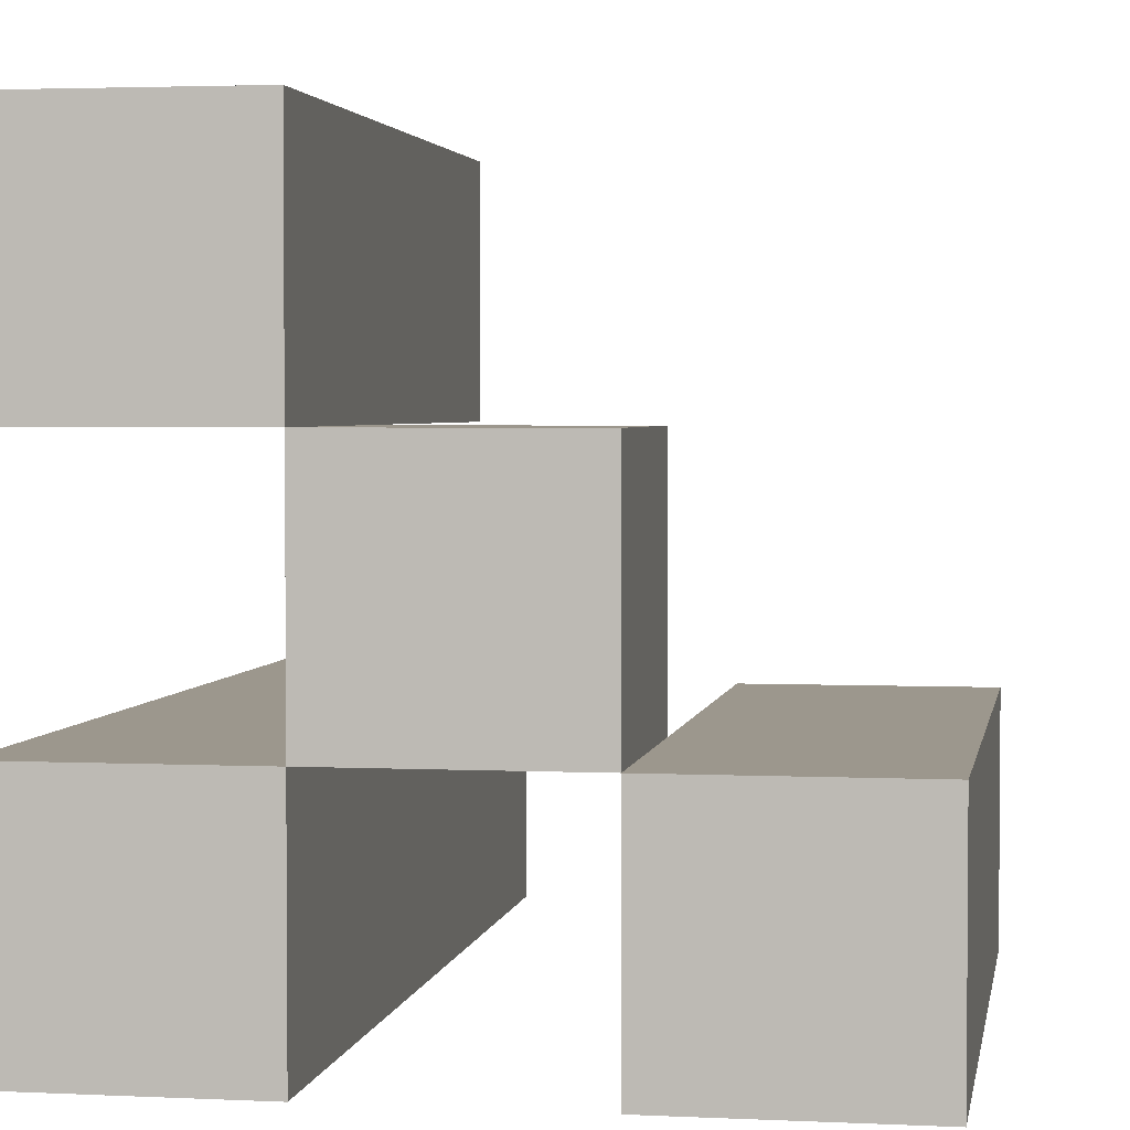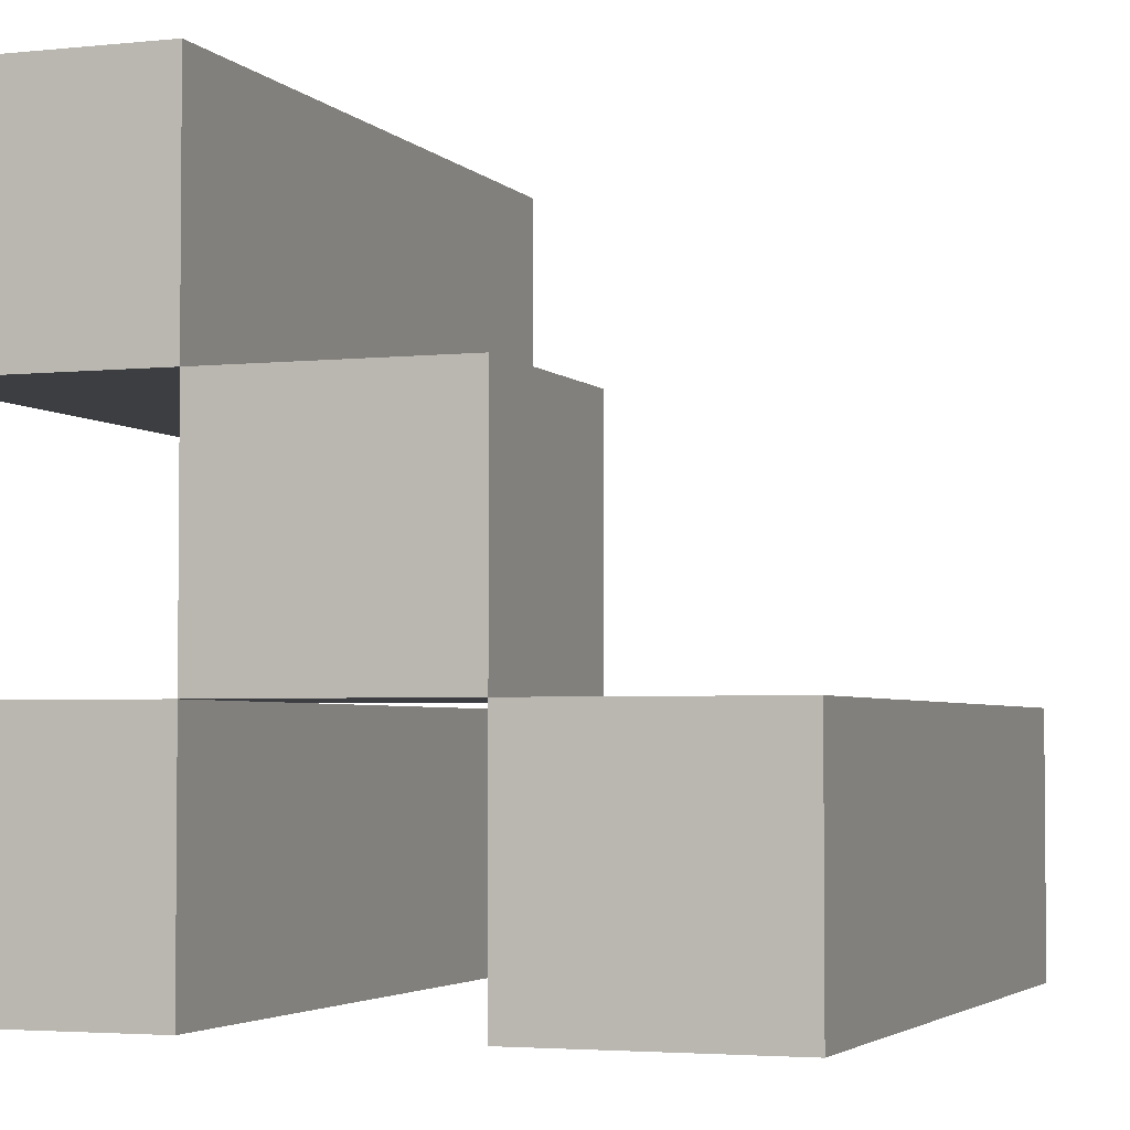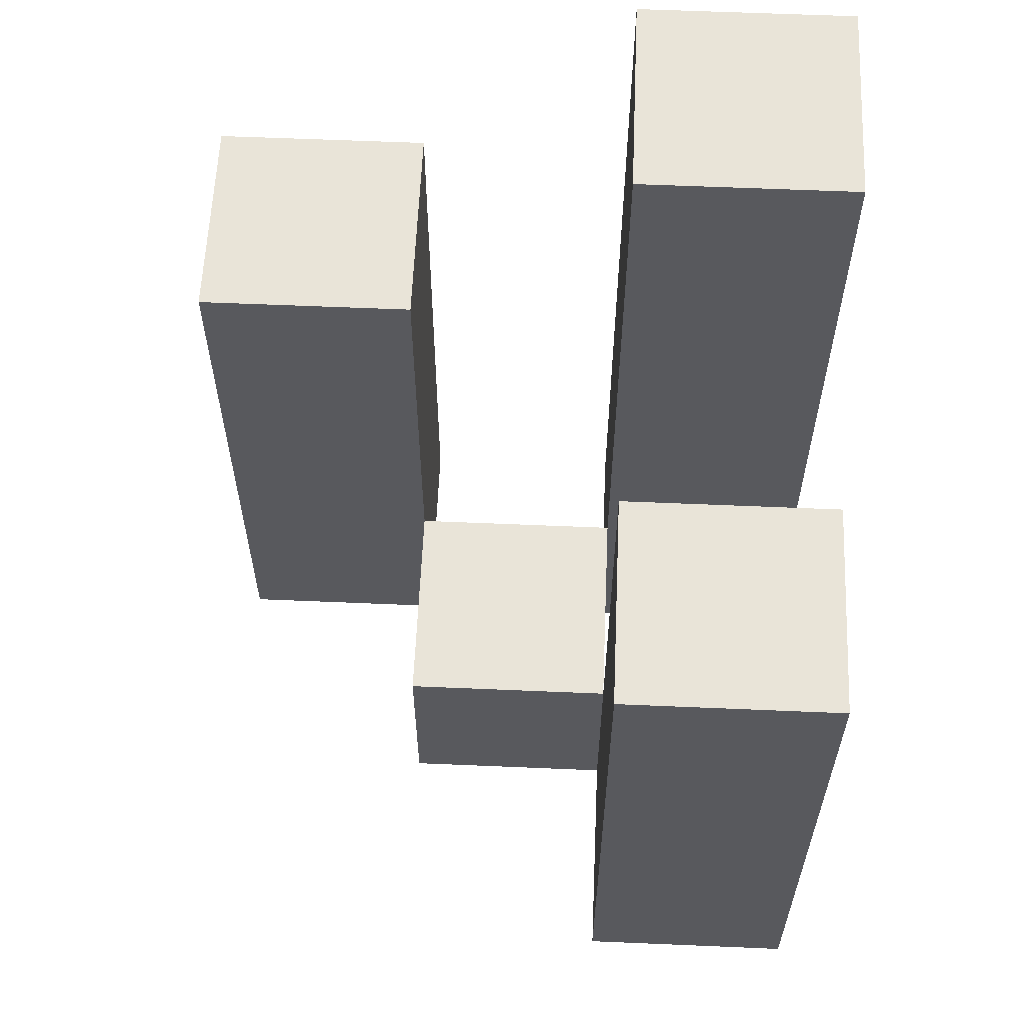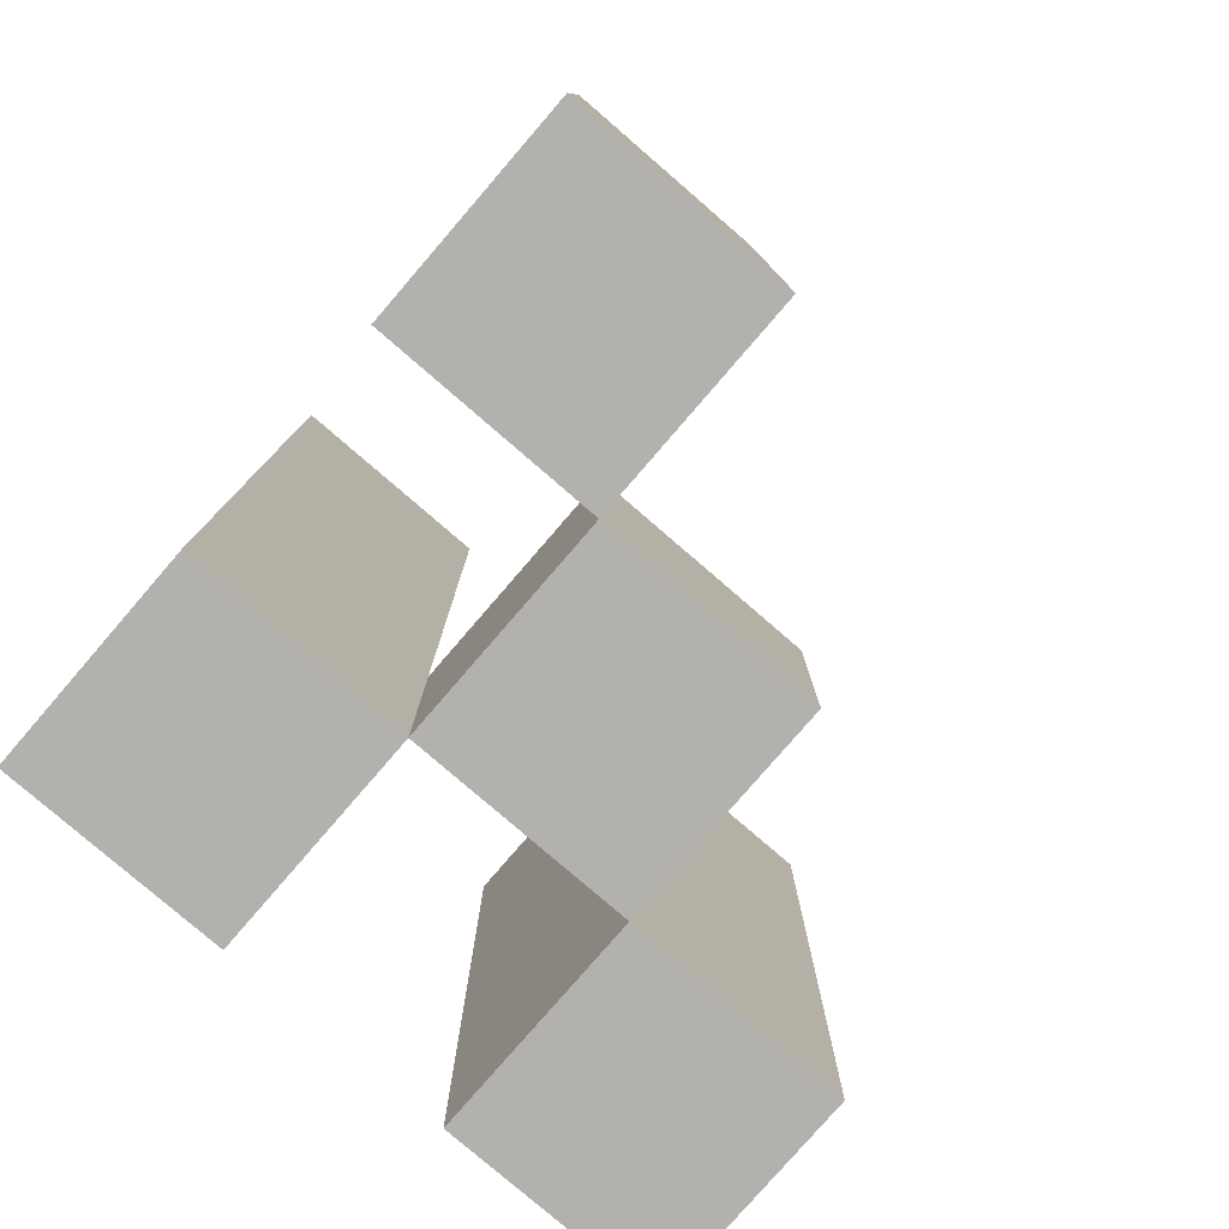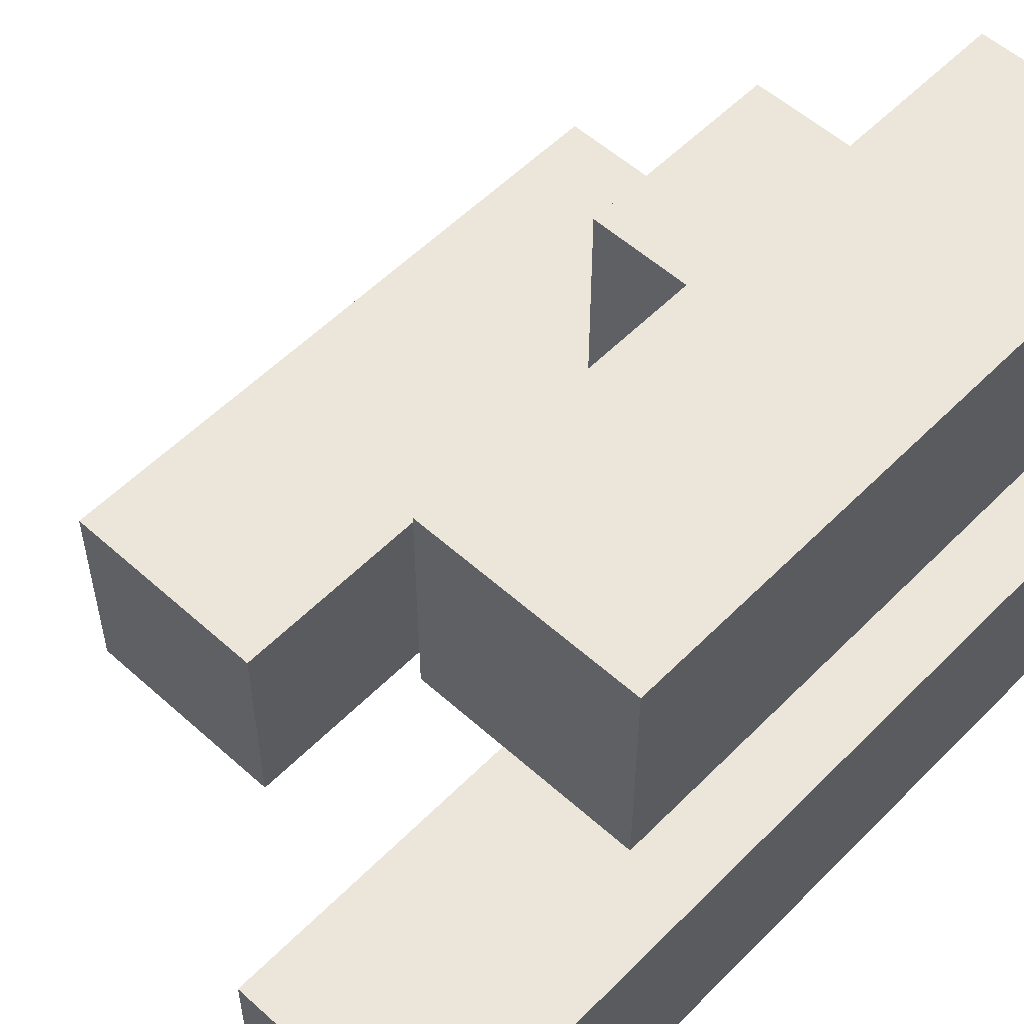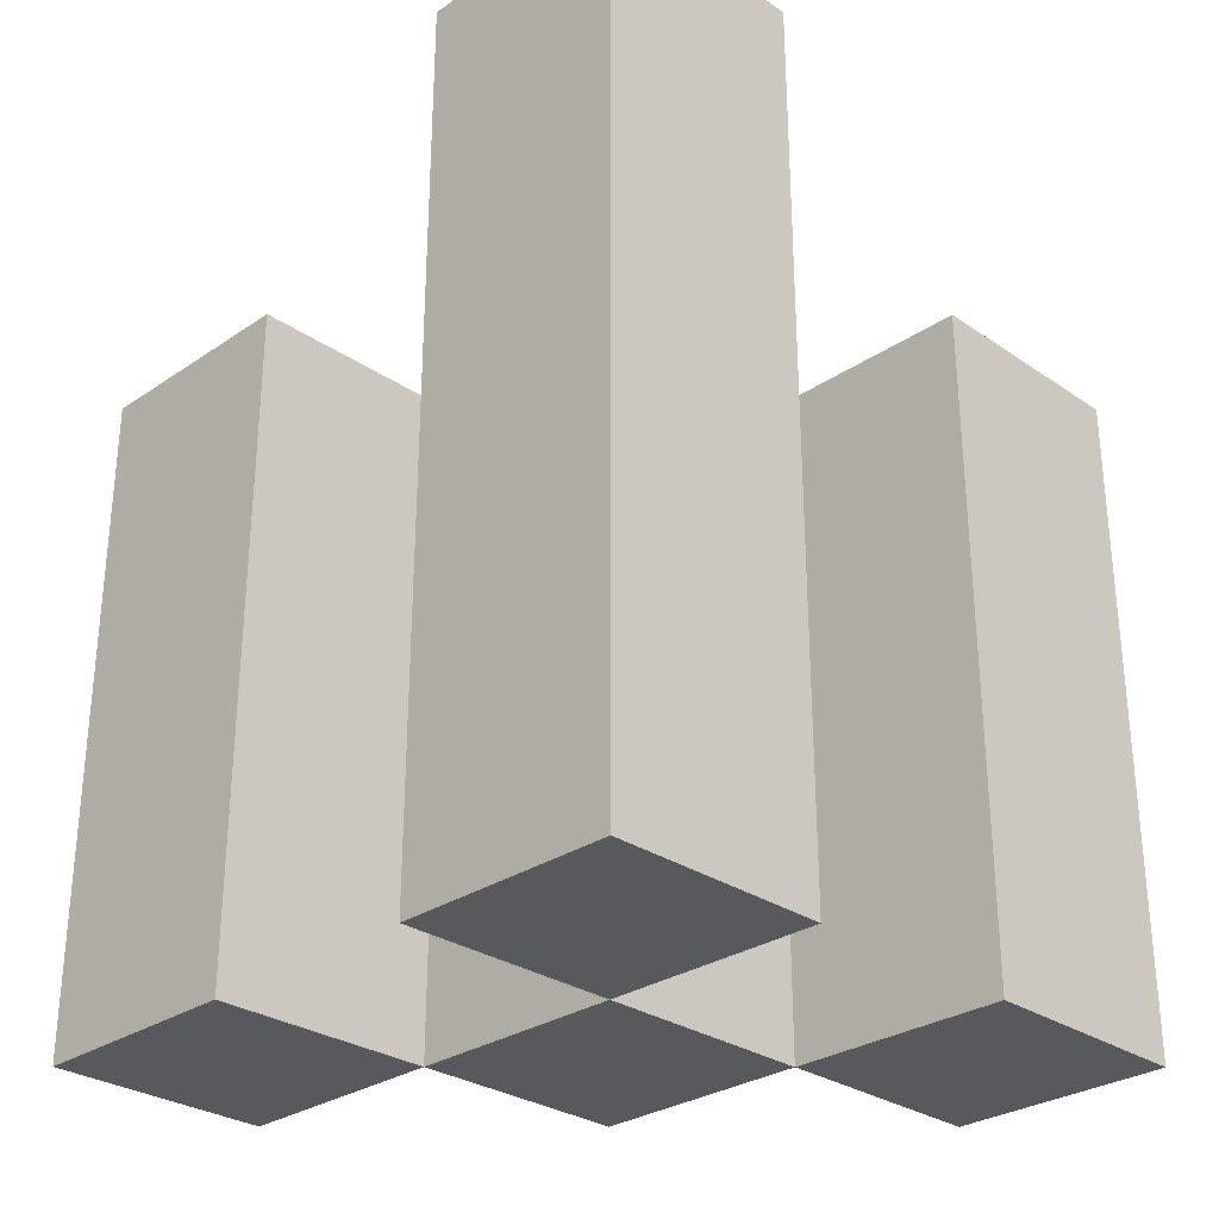
<metadata>
{"format":"obj","ext":"obj","renderer":"f3d","projection":"perspective","resolution":1024,"background":"white","views":[{"elev":2.9,"azim":9.5,"up":"+Z"},{"elev":-3.3,"azim":20.2,"up":"+Z"},{"elev":60.0,"azim":92.5,"up":"+Y"},{"elev":-79.3,"azim":-40.8,"up":"+Y"},{"elev":55.1,"azim":-136.6,"up":"+Z"},{"elev":-29.3,"azim":-135.1,"up":"+Y"}]}
</metadata>
<code>
o
v 36.1 0.9 -2.4
v 36.1 0.9 -2.5
v 36.1 0.9 -2.6
v 36.1 0.9 -2.7
v 36.1 1.1 -2.4
v 36.1 1.1 -2.5
v 36.1 1.2 -2.4
v 36.1 1.2 -2.5
v 36.1 1.2 -2.6
v 36.1 1.2 -2.7
v 36.1 1.3 -2.6
v 36.1 1.3 -2.7
v 36.2 0.9 -2.5
v 36.2 0.9 -2.6
v 36.2 1 -2.5
v 36.2 1 -2.6
v 36.3 0.9 -2.6
v 36.3 0.9 -2.7
v 36.3 1 -2.6
v 36.3 1.1 -2.6
v 36.3 1.1 -2.7
v 36.3 1.2 -2.6
v 36.3 1.2 -2.7
v 36.2 0.9 -2.4
v 36.2 0.9 -2.5
v 36.2 0.9 -2.6
v 36.2 0.9 -2.7
v 36.2 1 -2.5
v 36.2 1 -2.6
v 36.2 1.1 -2.4
v 36.2 1.1 -2.5
v 36.2 1.2 -2.4
v 36.2 1.2 -2.5
v 36.2 1.2 -2.6
v 36.2 1.2 -2.7
v 36.2 1.3 -2.6
v 36.2 1.3 -2.7
v 36.3 0.9 -2.5
v 36.3 0.9 -2.6
v 36.3 1 -2.5
v 36.3 1 -2.6
v 36.4 0.9 -2.6
v 36.4 0.9 -2.7
v 36.4 1.1 -2.6
v 36.4 1.1 -2.7
v 36.4 1.2 -2.6
v 36.4 1.2 -2.7
v 36.1 0.9 -2.4
v 36.1 1.1 -2.4
v 36.1 1.2 -2.4
v 36.2 0.9 -2.4
v 36.2 1.1 -2.4
v 36.2 1.2 -2.4
v 36.2 0.9 -2.5
v 36.2 1 -2.5
v 36.3 0.9 -2.5
v 36.3 1 -2.5
v 36.1 0.9 -2.6
v 36.1 1.2 -2.6
v 36.1 1.3 -2.6
v 36.2 0.9 -2.6
v 36.2 1 -2.6
v 36.2 1.2 -2.6
v 36.2 1.3 -2.6
v 36.3 0.9 -2.6
v 36.3 1 -2.6
v 36.3 1.1 -2.6
v 36.3 1.2 -2.6
v 36.4 0.9 -2.6
v 36.4 1.1 -2.6
v 36.4 1.2 -2.6
v 36.1 0.9 -2.5
v 36.1 1.1 -2.5
v 36.1 1.2 -2.5
v 36.2 0.9 -2.5
v 36.2 1 -2.5
v 36.2 1.1 -2.5
v 36.2 1.2 -2.5
v 36.2 0.9 -2.6
v 36.2 1 -2.6
v 36.3 0.9 -2.6
v 36.3 1 -2.6
v 36.1 0.9 -2.7
v 36.1 1.2 -2.7
v 36.1 1.3 -2.7
v 36.2 0.9 -2.7
v 36.2 1.2 -2.7
v 36.2 1.3 -2.7
v 36.3 0.9 -2.7
v 36.3 1.1 -2.7
v 36.3 1.2 -2.7
v 36.4 0.9 -2.7
v 36.4 1.1 -2.7
v 36.4 1.2 -2.7
v 36.1 0.9 -2.4
v 36.2 0.9 -2.4
v 36.1 0.9 -2.5
v 36.2 0.9 -2.5
v 36.3 0.9 -2.5
v 36.1 0.9 -2.6
v 36.2 0.9 -2.6
v 36.3 0.9 -2.6
v 36.4 0.9 -2.6
v 36.1 0.9 -2.7
v 36.2 0.9 -2.7
v 36.3 0.9 -2.7
v 36.4 0.9 -2.7
v 36.2 1 -2.5
v 36.3 1 -2.5
v 36.2 1 -2.6
v 36.3 1 -2.6
v 36.1 1.2 -2.4
v 36.2 1.2 -2.4
v 36.1 1.2 -2.5
v 36.2 1.2 -2.5
v 36.3 1.2 -2.6
v 36.4 1.2 -2.6
v 36.3 1.2 -2.7
v 36.4 1.2 -2.7
v 36.1 1.3 -2.6
v 36.2 1.3 -2.6
v 36.1 1.3 -2.7
v 36.2 1.3 -2.7
f 5 2 1
f 6 2 5
f 7 6 5
f 8 6 7
f 9 4 3
f 10 4 9
f 11 10 9
f 12 10 11
f 15 14 13
f 16 14 15
f 19 18 17
f 20 18 19
f 21 18 20
f 22 21 20
f 23 21 22
f 24 25 28
f 26 27 29
f 24 28 30
f 30 28 31
f 30 31 32
f 32 31 33
f 29 27 34
f 34 27 35
f 34 35 36
f 36 35 37
f 38 39 40
f 40 39 41
f 42 43 44
f 44 43 45
f 44 45 46
f 46 45 47
f 51 49 48
f 52 50 49
f 52 49 51
f 53 50 52
f 56 55 54
f 57 55 56
f 61 59 58
f 62 59 61
f 63 60 59
f 63 59 62
f 64 60 63
f 69 66 65
f 69 67 66
f 70 68 67
f 70 67 69
f 71 68 70
f 72 73 75
f 75 73 76
f 73 74 77
f 76 73 77
f 77 74 78
f 79 80 81
f 81 80 82
f 83 84 86
f 84 85 87
f 86 84 87
f 87 85 88
f 89 90 92
f 90 91 93
f 92 90 93
f 93 91 94
f 97 96 95
f 98 96 97
f 101 99 98
f 102 99 101
f 104 101 100
f 105 101 104
f 106 103 102
f 107 103 106
f 108 109 110
f 110 109 111
f 112 113 114
f 114 113 115
f 116 117 118
f 118 117 119
f 120 121 122
f 122 121 123

</code>
